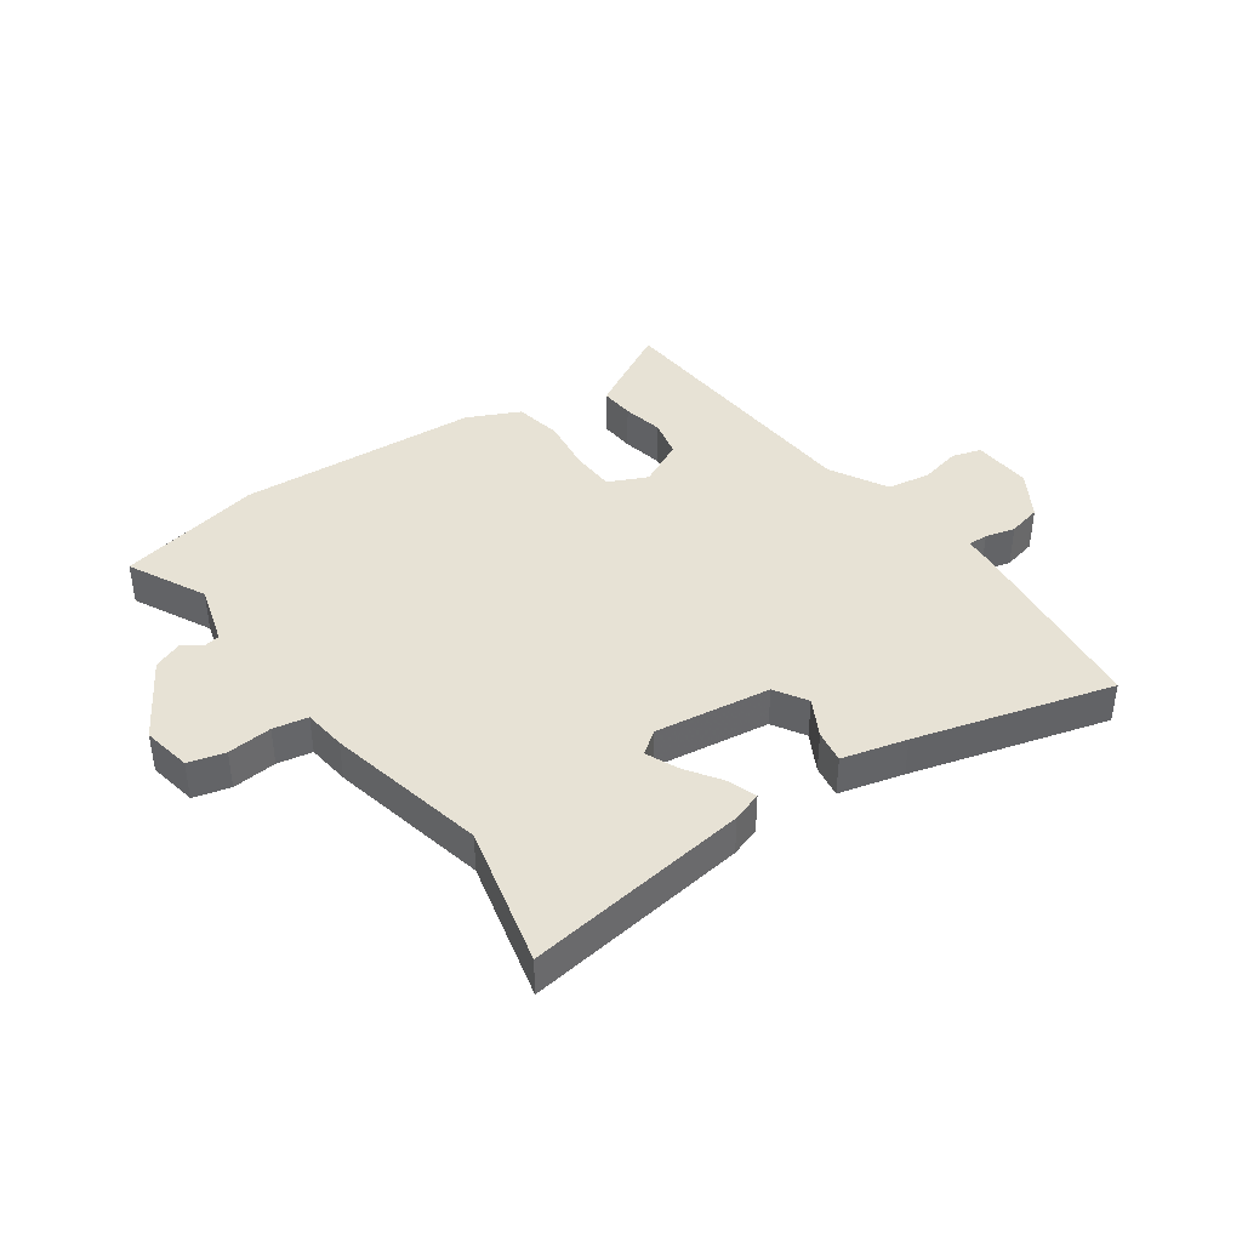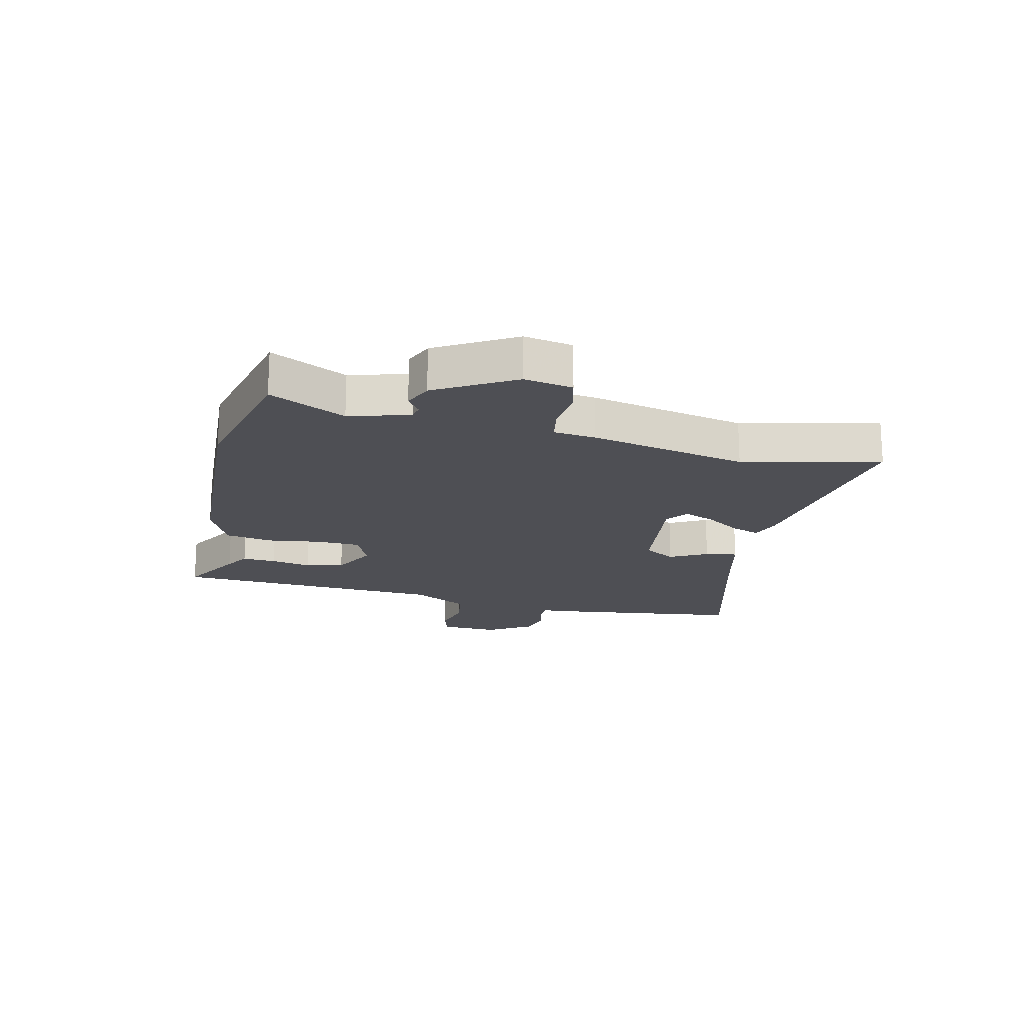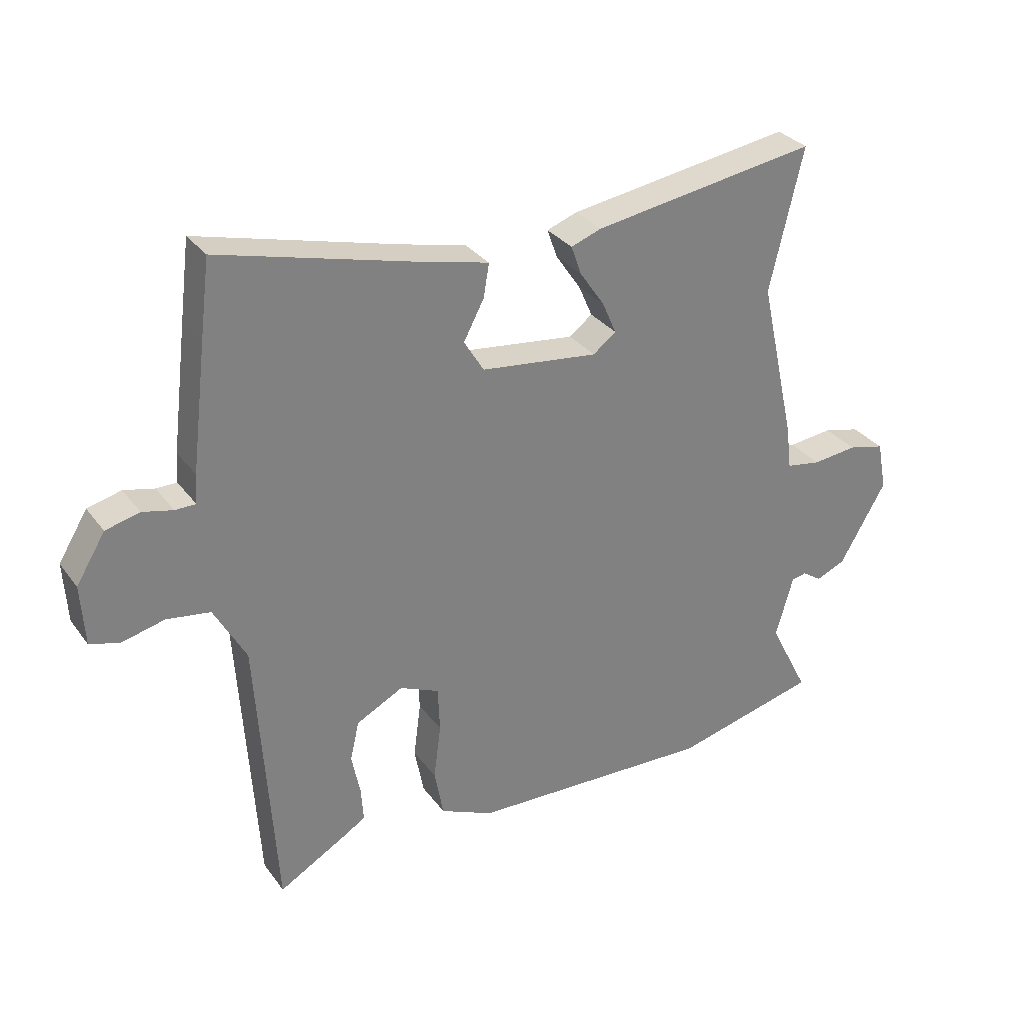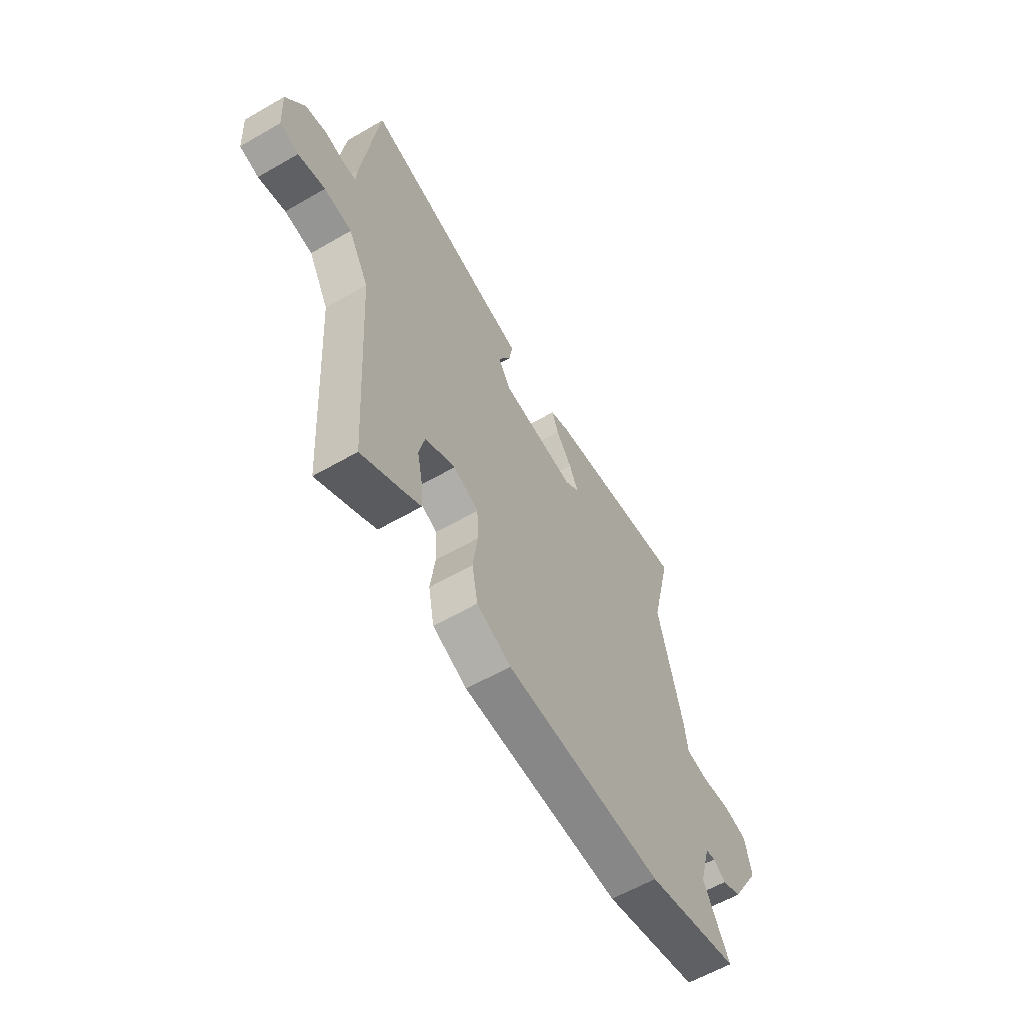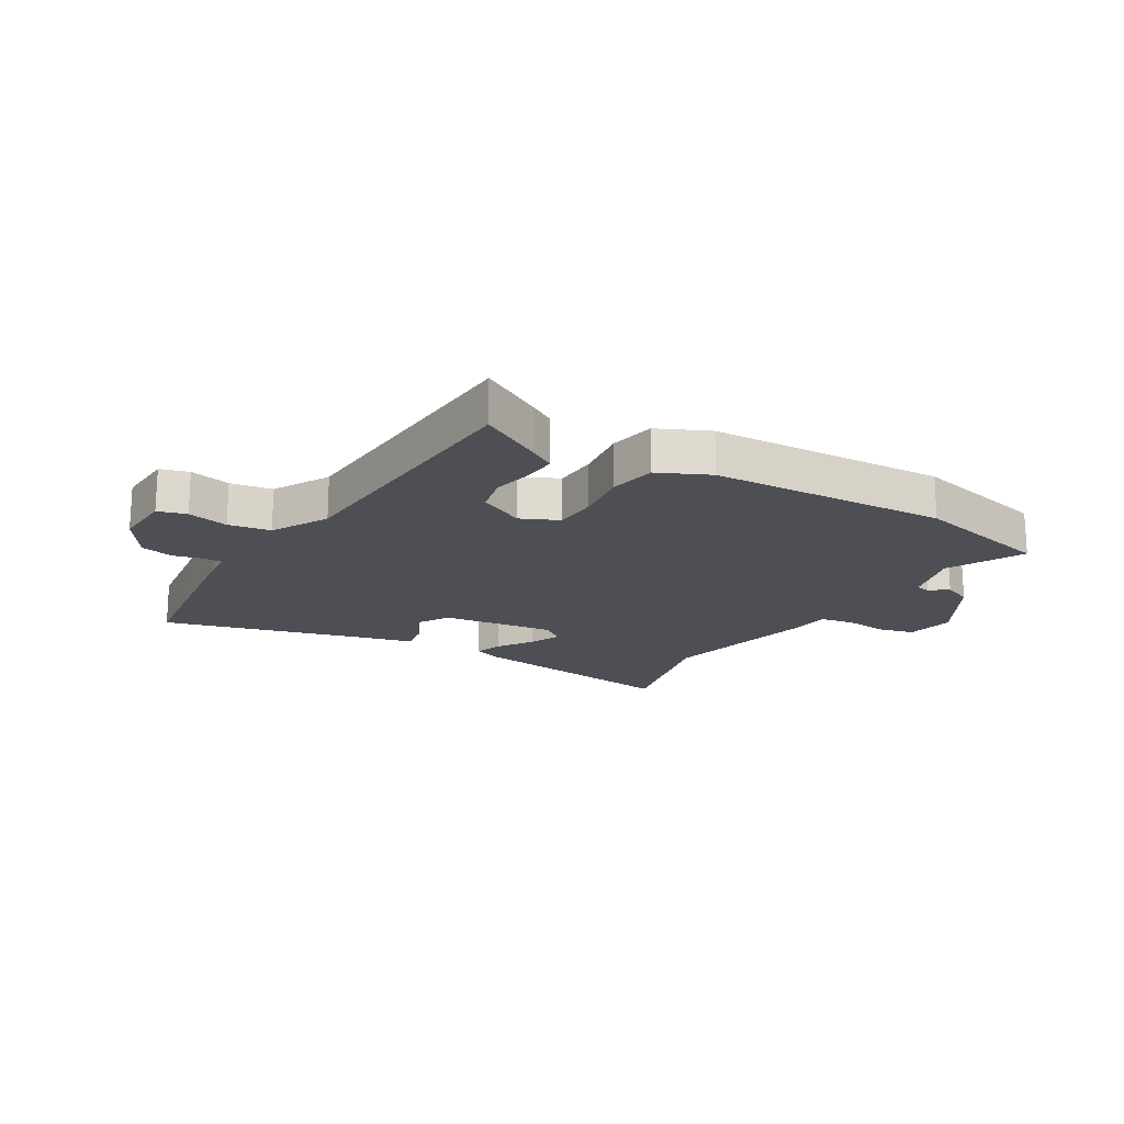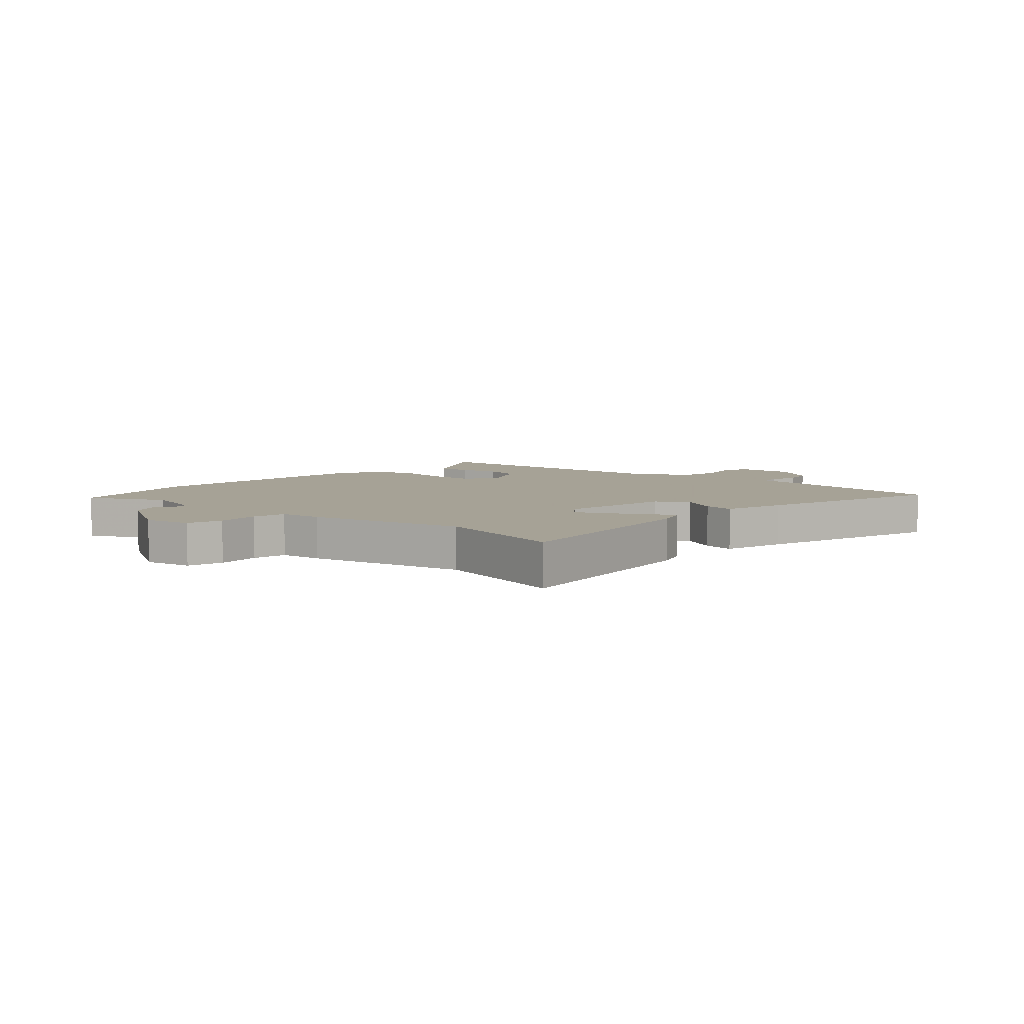
<metadata>
{"format":"obj","ext":"obj","renderer":"f3d","projection":"perspective","resolution":1024,"background":"white","views":[{"elev":40.4,"azim":-34.8,"up":"+Y"},{"elev":-18.3,"azim":-102.7,"up":"+Y"},{"elev":31.1,"azim":150.0,"up":"+Z"},{"elev":-60.6,"azim":120.5,"up":"+Z"},{"elev":-18.4,"azim":149.5,"up":"+Y"},{"elev":6.3,"azim":-47.4,"up":"+Y"}]}
</metadata>
<code>
v -0.46 0.07 0.33
v -0.515 0.07 0.565
v -0.142 0.07 0.509
v -0.092 0.07 0.491
v -0.109 0.07 0.443
v -0.15 0.07 0.383
v -0.173 0.07 0.33
v -0.135 0.07 0.301
v 0.059 0.07 0.325
v 0.092 0.07 0.379
v 0.058 0.07 0.443
v 0.049 0.07 0.498
v 0.157 0.07 0.524
v 0.486 0.07 0.611
v 0.502 0.07 0.484
v 0.527 0.07 0.28
v 0.53 0.07 0.232
v 0.564 0.07 0.232
v 0.614 0.07 0.244
v 0.67 0.07 0.23
v 0.718 0.07 0.152
v 0.712 0.07 0.052
v 0.663 0.07 0.038
v 0.593 0.07 0.055
v 0.521 0.07 0.044
v 0.468 0.07 -0.052
v 0.438 0.07 -0.522
v 0.331 0.07 -0.461
v 0.288 0.07 -0.435
v 0.292 0.07 -0.377
v 0.306 0.07 -0.308
v 0.291 0.07 -0.243
v 0.213 0.07 -0.203
v 0.148 0.07 -0.232
v 0.145 0.07 -0.307
v 0.157 0.07 -0.399
v 0.142 0.07 -0.479
v 0.054 0.07 -0.519
v -0.352 0.07 -0.536
v -0.592 0.07 -0.478
v -0.526 0.07 -0.349
v -0.555 0.07 -0.246
v -0.58 0.07 -0.241
v -0.612 0.07 -0.263
v -0.661 0.07 -0.242
v -0.738 0.07 -0.109
v -0.722 0.07 -0.027
v -0.661 0.07 -0.012
v -0.587 0.07 -0.02
v -0.529 0.07 -0.01
v -0.52 0.07 0.062
v -0.46 0 0.33
v -0.515 0 0.565
v -0.142 0 0.509
v -0.092 0 0.491
v -0.109 0 0.443
v -0.15 0 0.383
v -0.173 0 0.33
v -0.135 0 0.301
v 0.059 0 0.325
v 0.092 0 0.379
v 0.058 0 0.443
v 0.049 0 0.498
v 0.157 0 0.524
v 0.486 0 0.611
v 0.502 0 0.484
v 0.527 0 0.28
v 0.53 0 0.232
v 0.564 0 0.232
v 0.614 0 0.244
v 0.67 0 0.23
v 0.718 0 0.152
v 0.712 0 0.052
v 0.663 0 0.038
v 0.593 0 0.055
v 0.521 0 0.044
v 0.468 0 -0.052
v 0.438 0 -0.522
v 0.331 0 -0.461
v 0.288 0 -0.435
v 0.292 0 -0.377
v 0.306 0 -0.308
v 0.291 0 -0.243
v 0.213 0 -0.203
v 0.148 0 -0.232
v 0.145 0 -0.307
v 0.157 0 -0.399
v 0.142 0 -0.479
v 0.054 0 -0.519
v -0.352 0 -0.536
v -0.592 0 -0.478
v -0.526 0 -0.349
v -0.555 0 -0.246
v -0.58 0 -0.241
v -0.612 0 -0.263
v -0.661 0 -0.242
v -0.738 0 -0.109
v -0.722 0 -0.027
v -0.661 0 -0.012
v -0.587 0 -0.02
v -0.529 0 -0.01
v -0.52 0 0.062
f 50 51 1
f 47 48 49
f 46 47 49
f 45 46 49
f 44 45 49
f 43 44 49
f 42 43 49 50
f 41 42 50 1
f 39 40 41
f 38 39 41
f 37 38 41
f 36 37 41
f 35 36 41
f 34 35 41 1
f 29 30 31
f 28 29 31
f 27 28 31
f 26 27 31
f 25 26 31 32
f 22 23 24
f 21 22 24
f 20 21 24
f 19 20 24
f 18 19 24
f 17 18 24 25
f 25 32 33
f 17 25 33
f 16 17 33
f 15 16 33
f 14 15 33
f 13 14 33
f 10 11 12 13
f 4 5 6
f 3 4 6
f 2 3 6
f 1 2 6
f 1 6 7
f 34 1 7 8
f 10 13 33 34
f 9 10 34
f 8 9 34
f 52 102 101
f 100 99 98
f 100 98 97
f 100 97 96
f 100 96 95
f 100 95 94
f 101 100 94 93
f 52 101 93 92
f 92 91 90
f 92 90 89
f 92 89 88
f 92 88 87
f 92 87 86
f 52 92 86 85
f 82 81 80
f 82 80 79
f 82 79 78
f 82 78 77
f 83 82 77 76
f 75 74 73
f 75 73 72
f 75 72 71
f 75 71 70
f 75 70 69
f 76 75 69 68
f 84 83 76
f 84 76 68
f 84 68 67
f 84 67 66
f 84 66 65
f 84 65 64
f 64 63 62 61
f 57 56 55
f 57 55 54
f 57 54 53
f 57 53 52
f 58 57 52
f 59 58 52 85
f 85 84 64 61
f 85 61 60
f 85 60 59
f 1 52 53 2
f 2 53 54 3
f 3 54 55 4
f 4 55 56 5
f 5 56 57 6
f 6 57 58 7
f 7 58 59 8
f 8 59 60 9
f 9 60 61 10
f 10 61 62 11
f 11 62 63 12
f 12 63 64 13
f 13 64 65 14
f 14 65 66 15
f 15 66 67 16
f 16 67 68 17
f 17 68 69 18
f 18 69 70 19
f 19 70 71 20
f 20 71 72 21
f 21 72 73 22
f 22 73 74 23
f 23 74 75 24
f 24 75 76 25
f 25 76 77 26
f 26 77 78 27
f 27 78 79 28
f 28 79 80 29
f 29 80 81 30
f 30 81 82 31
f 31 82 83 32
f 32 83 84 33
f 33 84 85 34
f 34 85 86 35
f 35 86 87 36
f 36 87 88 37
f 37 88 89 38
f 38 89 90 39
f 39 90 91 40
f 40 91 92 41
f 41 92 93 42
f 42 93 94 43
f 43 94 95 44
f 44 95 96 45
f 45 96 97 46
f 46 97 98 47
f 47 98 99 48
f 48 99 100 49
f 49 100 101 50
f 50 101 102 51
f 51 102 52 1

</code>
